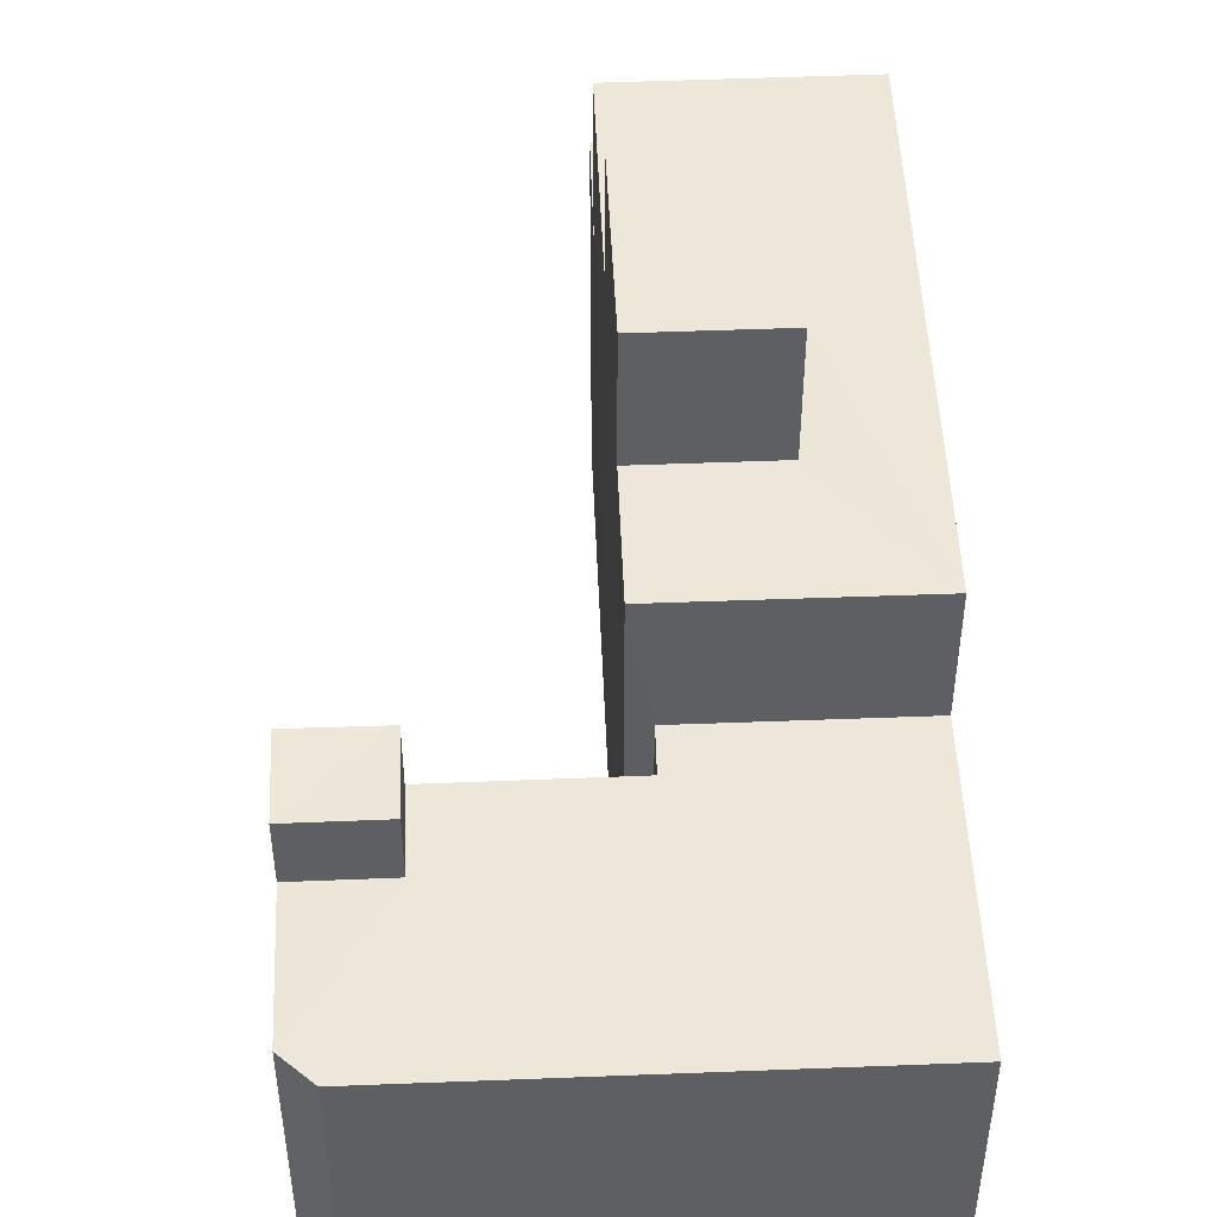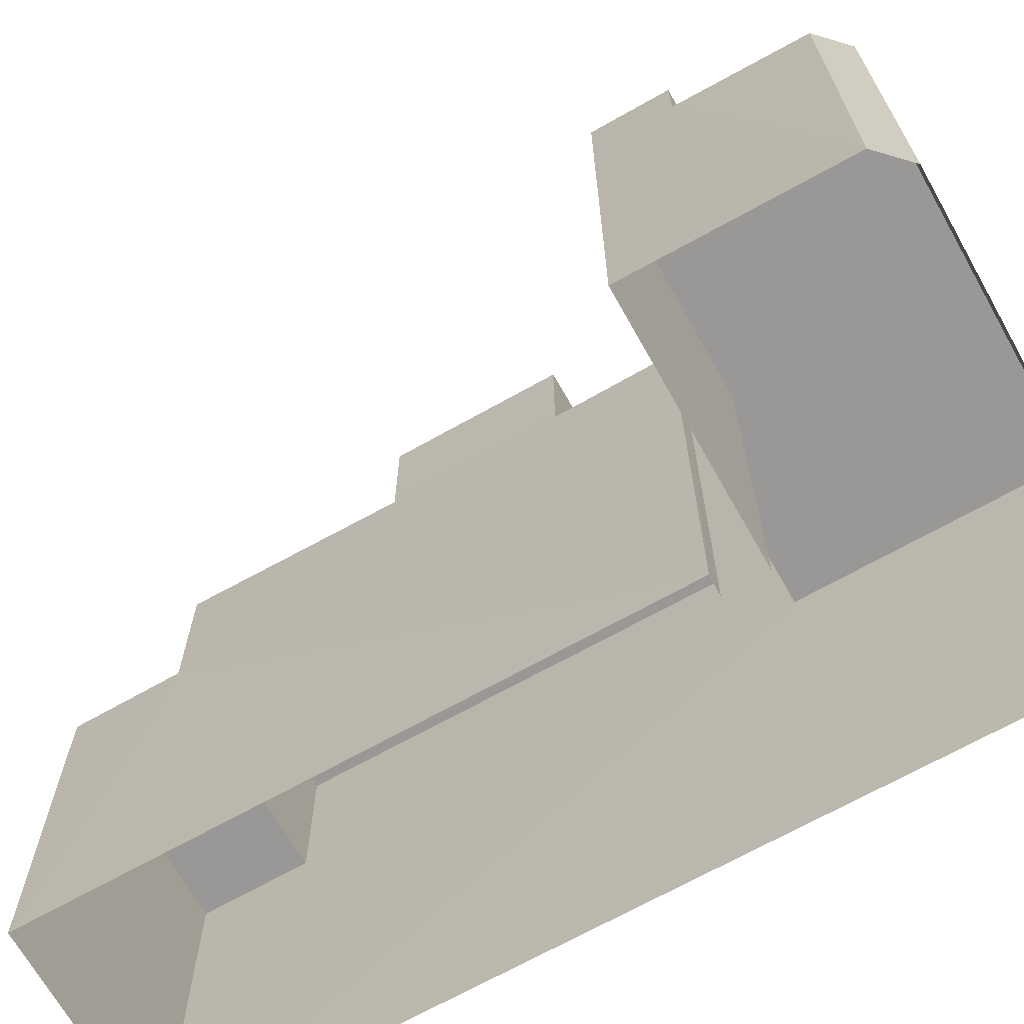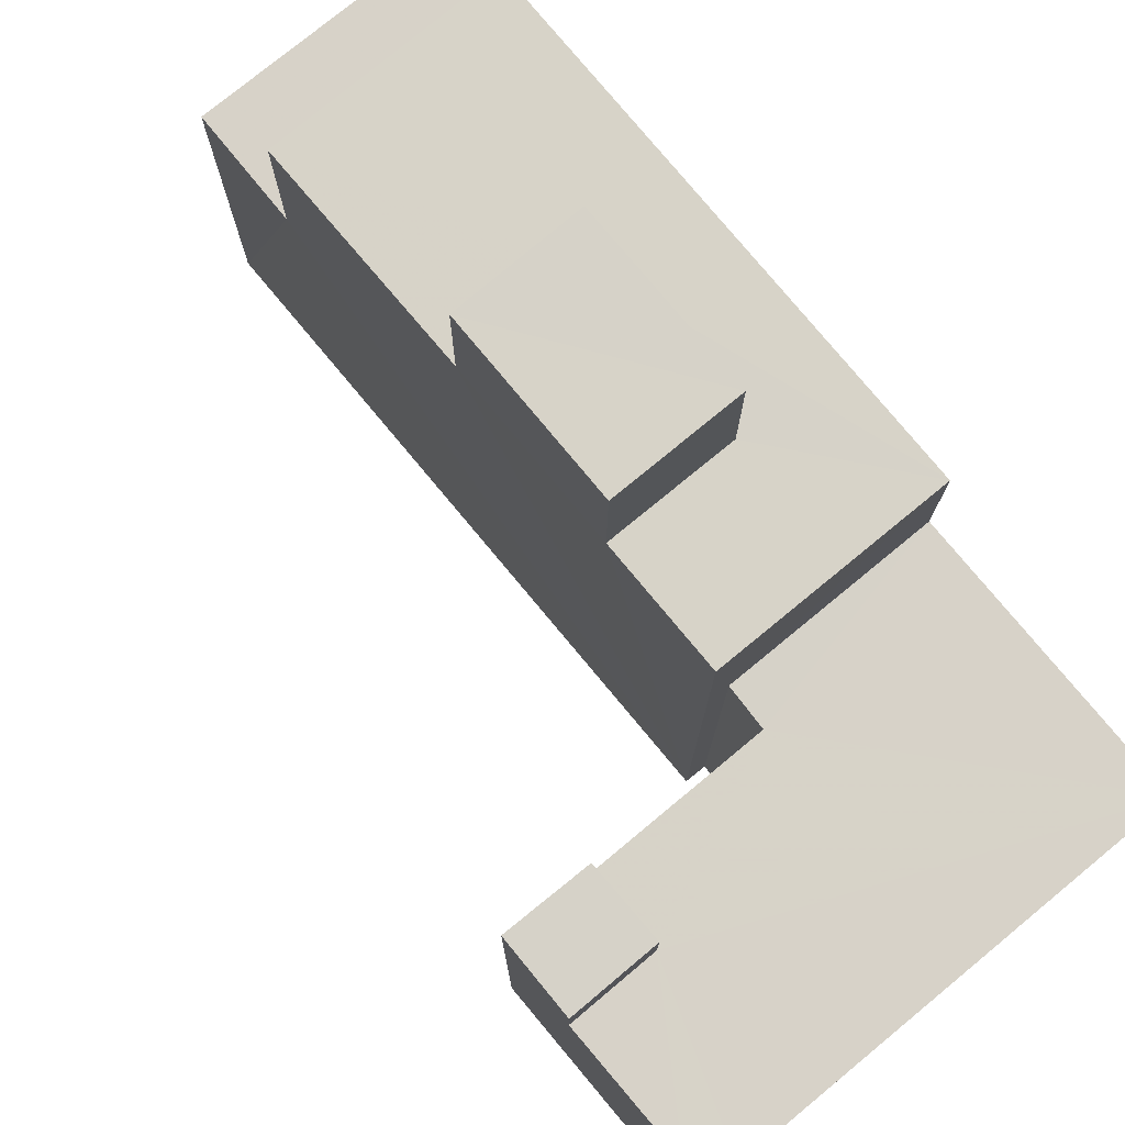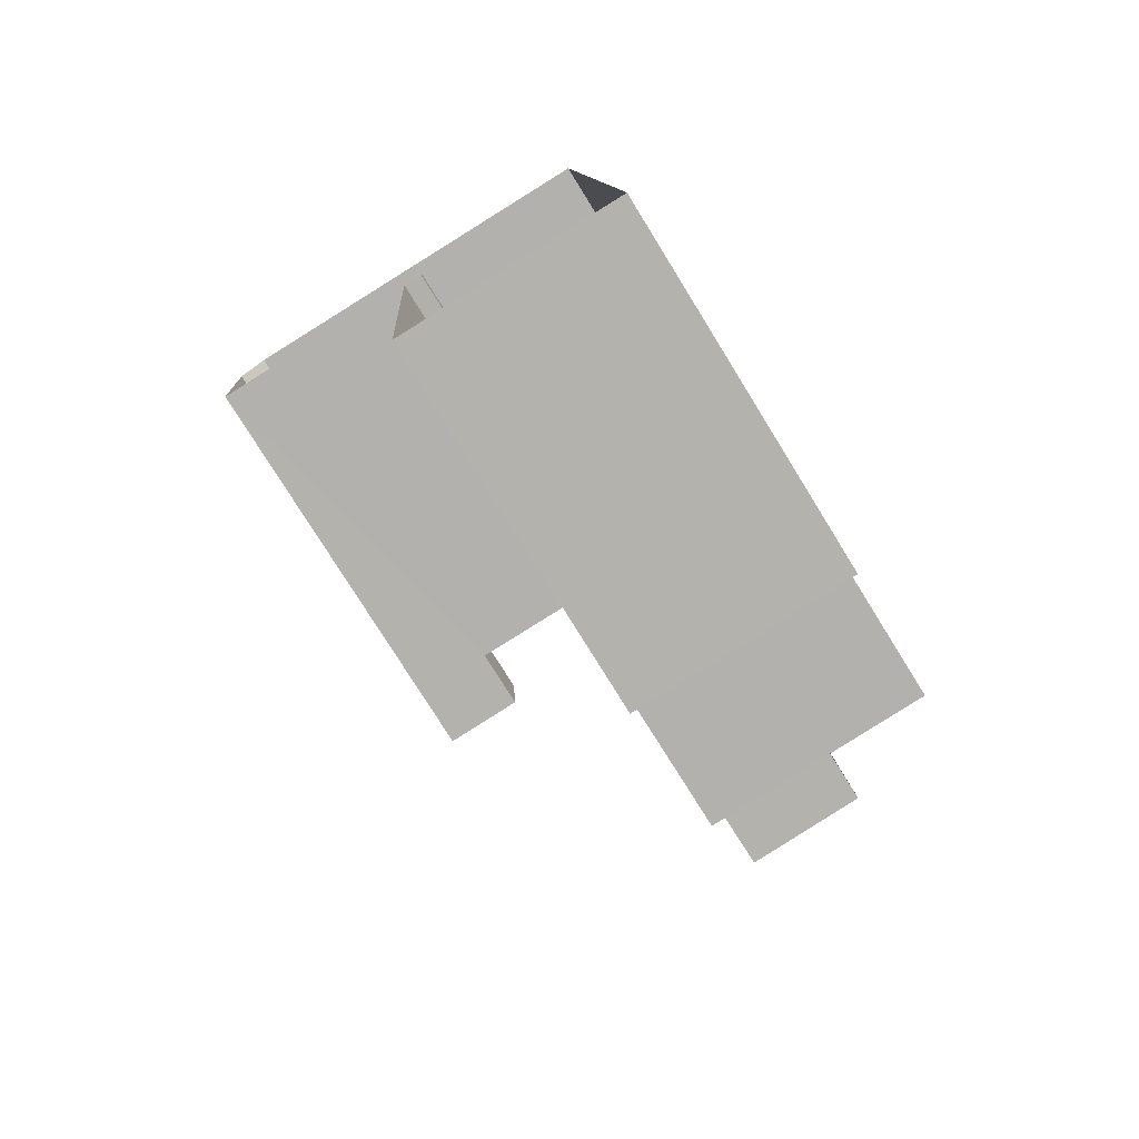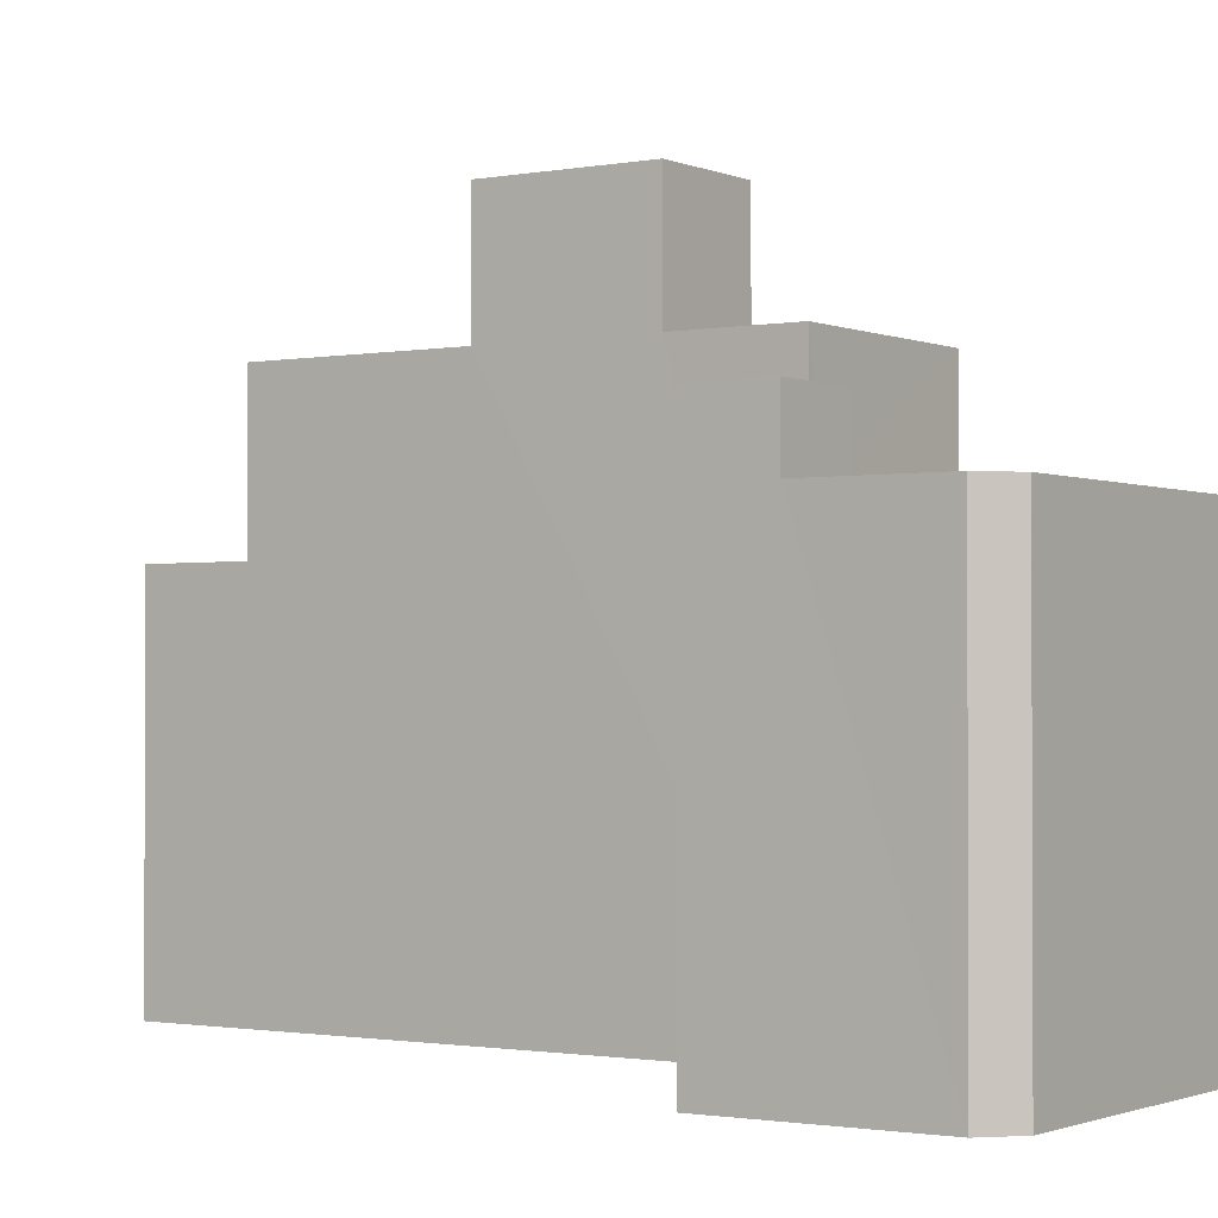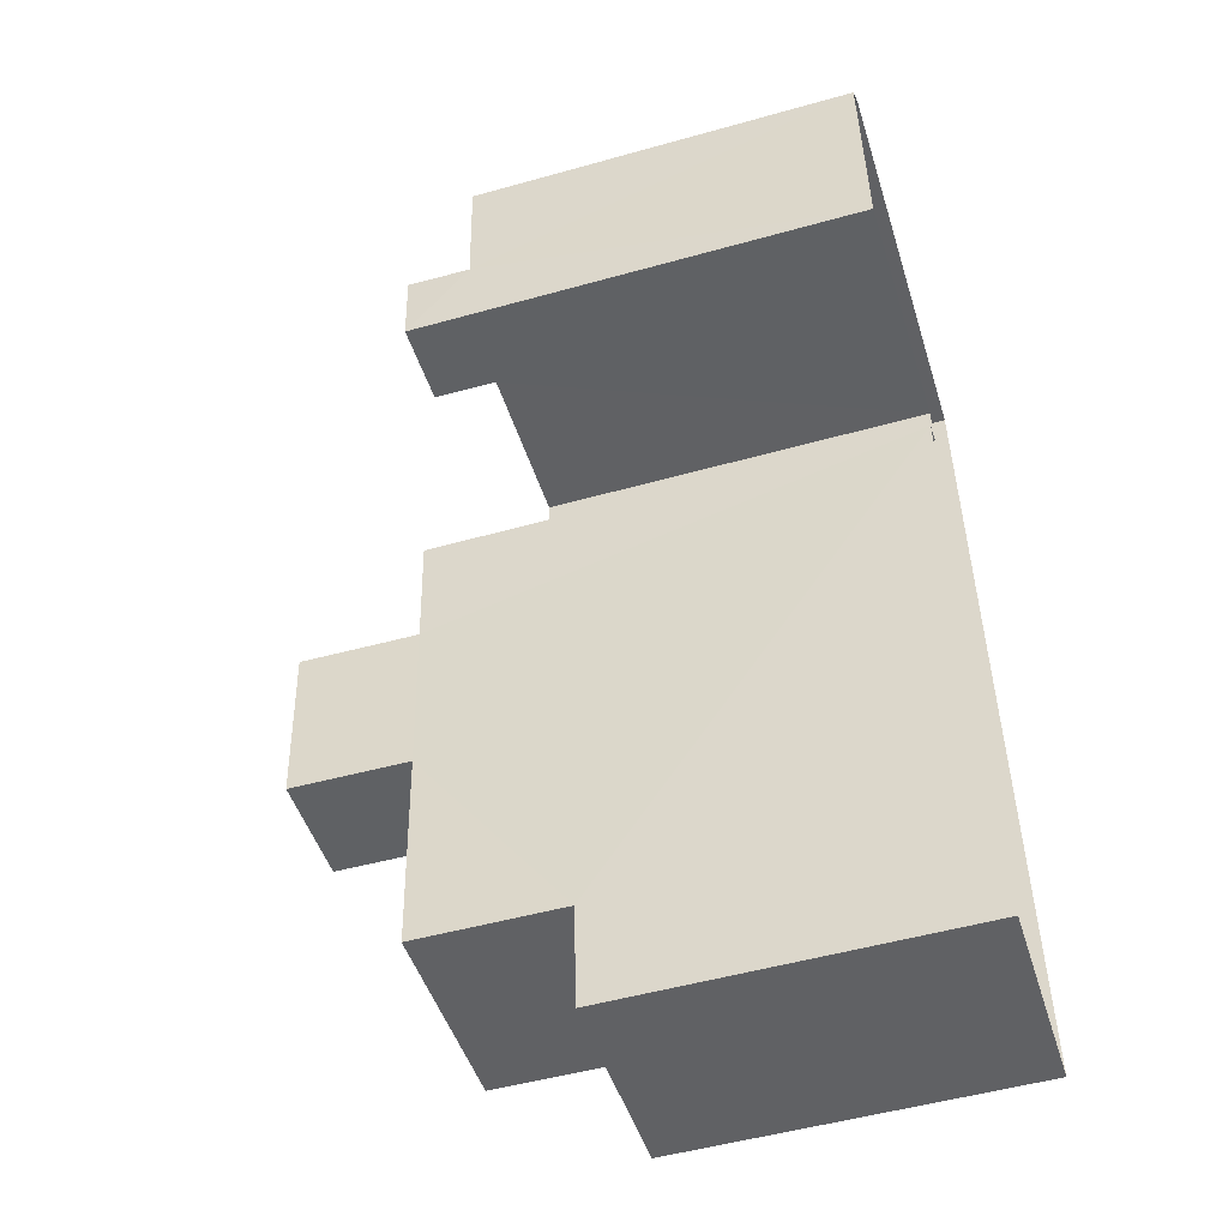
<metadata>
{"format":"obj","ext":"obj","renderer":"f3d","projection":"perspective","resolution":1024,"background":"white","views":[{"elev":49.8,"azim":173.9,"up":"+Z"},{"elev":-68.6,"azim":115.8,"up":"+Z"},{"elev":77.3,"azim":136.8,"up":"+Z"},{"elev":-77.1,"azim":-148.2,"up":"+Y"},{"elev":-1.4,"azim":120.7,"up":"+Z"},{"elev":-50.6,"azim":107.0,"up":"+Y"}]}
</metadata>
<code>
v -3.732e+05 -1.038e+05 28.32
v -3.732e+05 -1.038e+05 28.32
v -3.732e+05 -1.038e+05 28.32
v -3.732e+05 -1.038e+05 28.32
v -3.732e+05 -1.038e+05 28.32
v -3.732e+05 -1.038e+05 28.32
v -3.732e+05 -1.038e+05 28.32
v -3.732e+05 -1.038e+05 28.32
v -3.732e+05 -1.038e+05 28.32
v -3.732e+05 -1.038e+05 37.56
v -3.732e+05 -1.038e+05 37.56
v -3.732e+05 -1.038e+05 37.56
v -3.732e+05 -1.038e+05 37.56
v -3.732e+05 -1.038e+05 35.69
v -3.732e+05 -1.038e+05 35.69
v -3.732e+05 -1.038e+05 35.69
v -3.732e+05 -1.038e+05 35.69
v -3.732e+05 -1.038e+05 36.28
v -3.732e+05 -1.038e+05 36.28
v -3.732e+05 -1.038e+05 36.28
v -3.732e+05 -1.038e+05 36.28
v -3.732e+05 -1.038e+05 36.28
v -3.732e+05 -1.038e+05 36.28
v -3.732e+05 -1.038e+05 36.28
v -3.732e+05 -1.038e+05 36.28
v -3.732e+05 -1.038e+05 36.28
v -3.732e+05 -1.038e+05 38.83
v -3.732e+05 -1.038e+05 38.83
v -3.732e+05 -1.038e+05 38.83
v -3.732e+05 -1.038e+05 38.83
v -3.732e+05 -1.038e+05 38.83
v -3.732e+05 -1.038e+05 38.83
v -3.732e+05 -1.038e+05 38.83
v -3.732e+05 -1.038e+05 38.83
v -3.732e+05 -1.038e+05 41.35
v -3.732e+05 -1.038e+05 41.35
v -3.732e+05 -1.038e+05 41.35
v -3.732e+05 -1.038e+05 41.35
f 1 2 3
f 2 4 3
f 1 3 5
f 6 7 8
f 9 4 7
f 6 9 7
f 3 4 9
f 10 11 12
f 10 13 11
f 14 15 16
f 17 14 16
f 18 19 20
f 21 18 20
f 19 22 20
f 23 22 24
f 25 20 23
f 23 24 26
f 20 22 23
f 27 28 29
f 29 28 30
f 31 27 32
f 31 32 33
f 29 30 34
f 32 27 29
f 35 36 37
f 38 35 37
f 17 30 28
f 14 17 28
f 18 8 7
f 19 18 7
f 11 13 21
f 18 21 8
f 8 21 6
f 21 13 6
f 15 2 1
f 16 15 1
f 32 38 37
f 32 29 38
f 32 37 36
f 33 32 36
f 23 9 25
f 10 25 13
f 13 25 6
f 25 9 6
f 34 35 38
f 29 34 38
f 5 26 31
f 31 26 27
f 5 3 26
f 27 26 24
f 36 35 33
f 31 33 5
f 34 30 17
f 33 35 34
f 5 17 1
f 1 17 16
f 5 33 34
f 5 34 17
f 26 9 23
f 26 3 9
f 22 7 4
f 22 19 7
f 14 28 24
f 15 14 2
f 28 27 24
f 2 24 4
f 4 24 22
f 14 24 2
f 20 12 11
f 21 20 11
f 25 10 12
f 20 25 12

</code>
